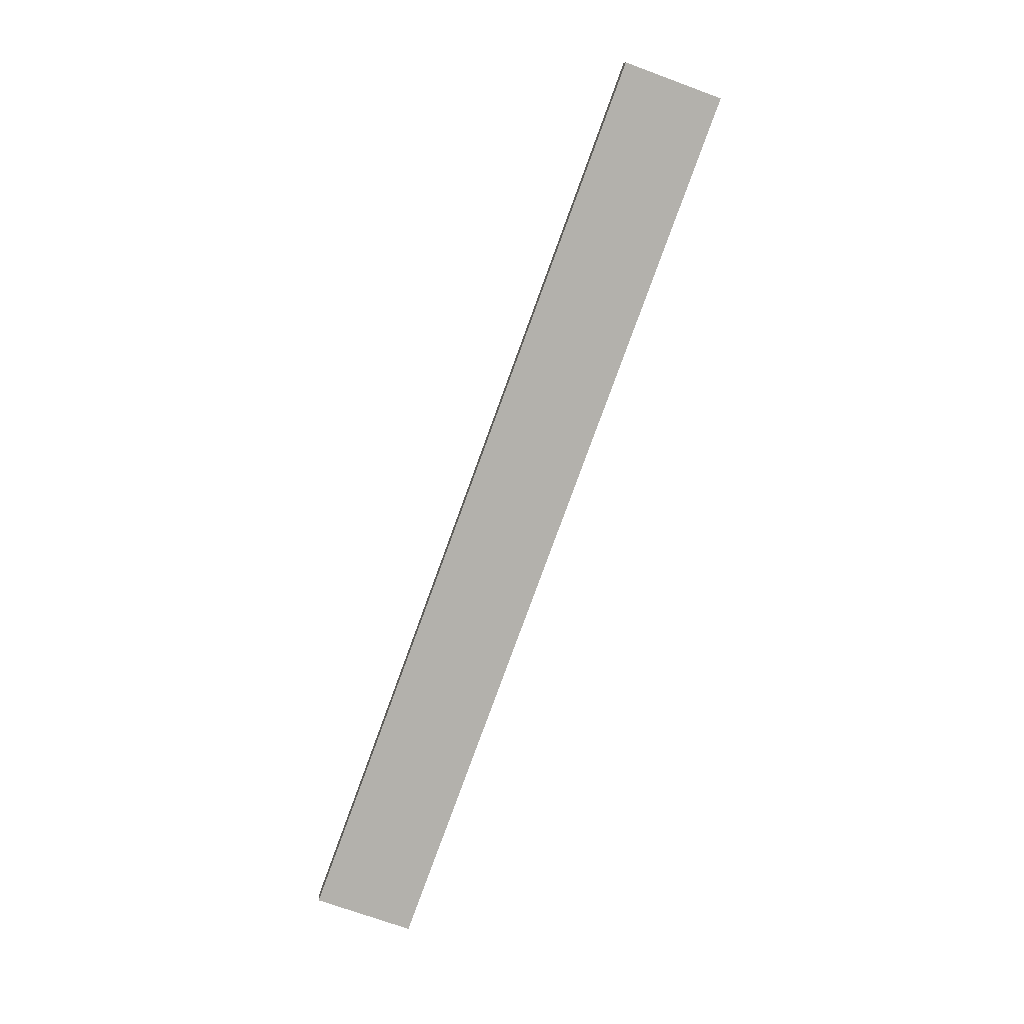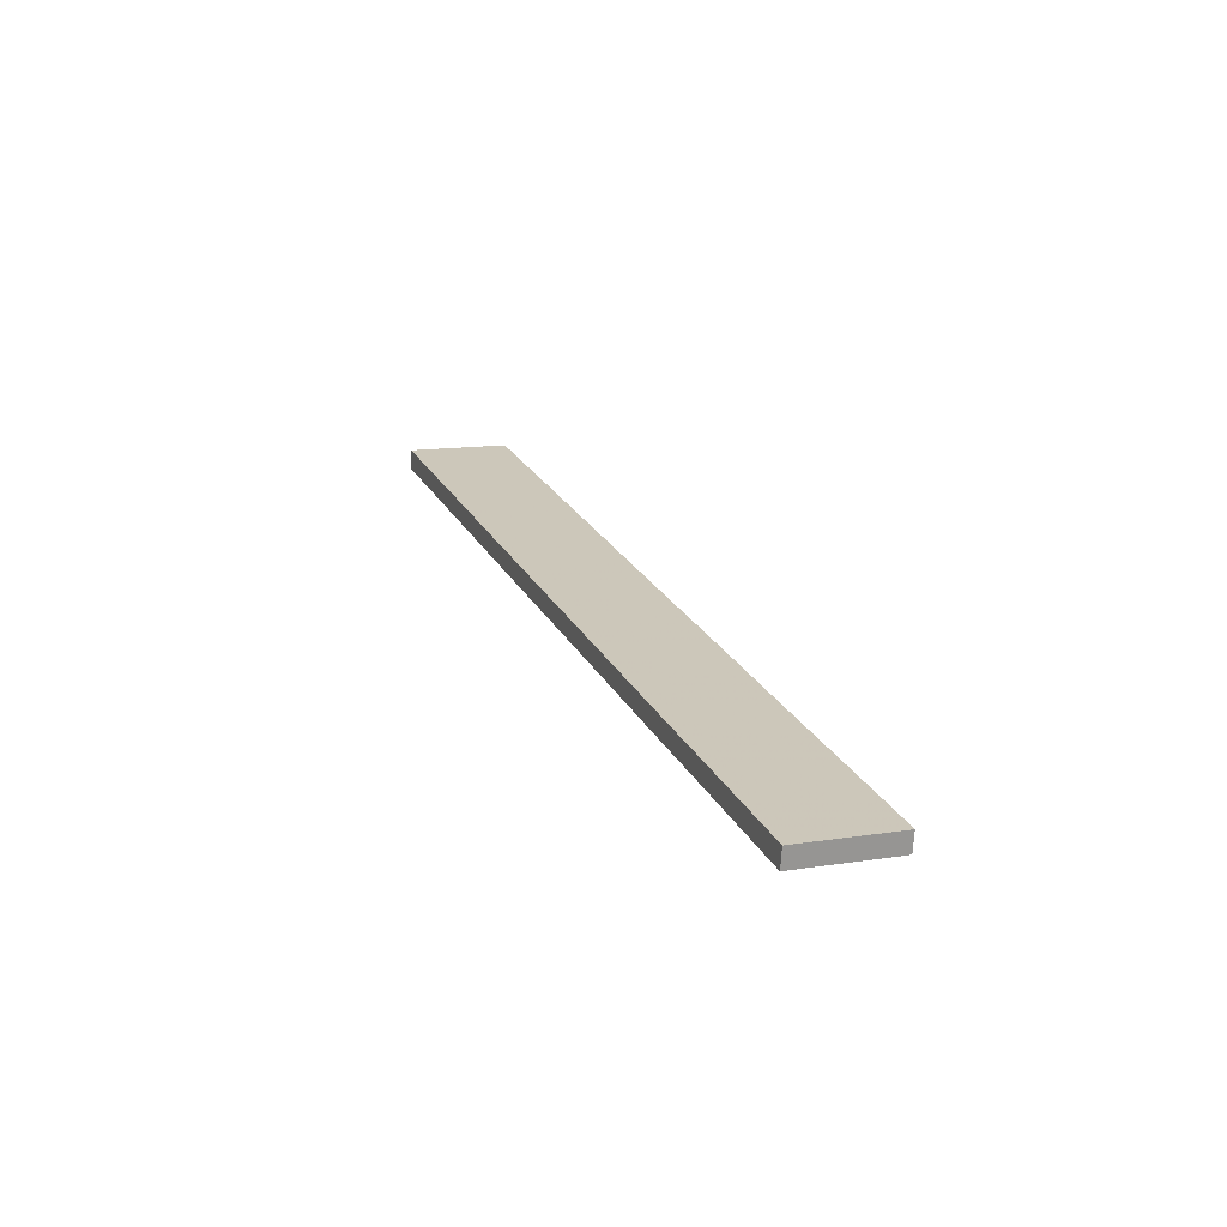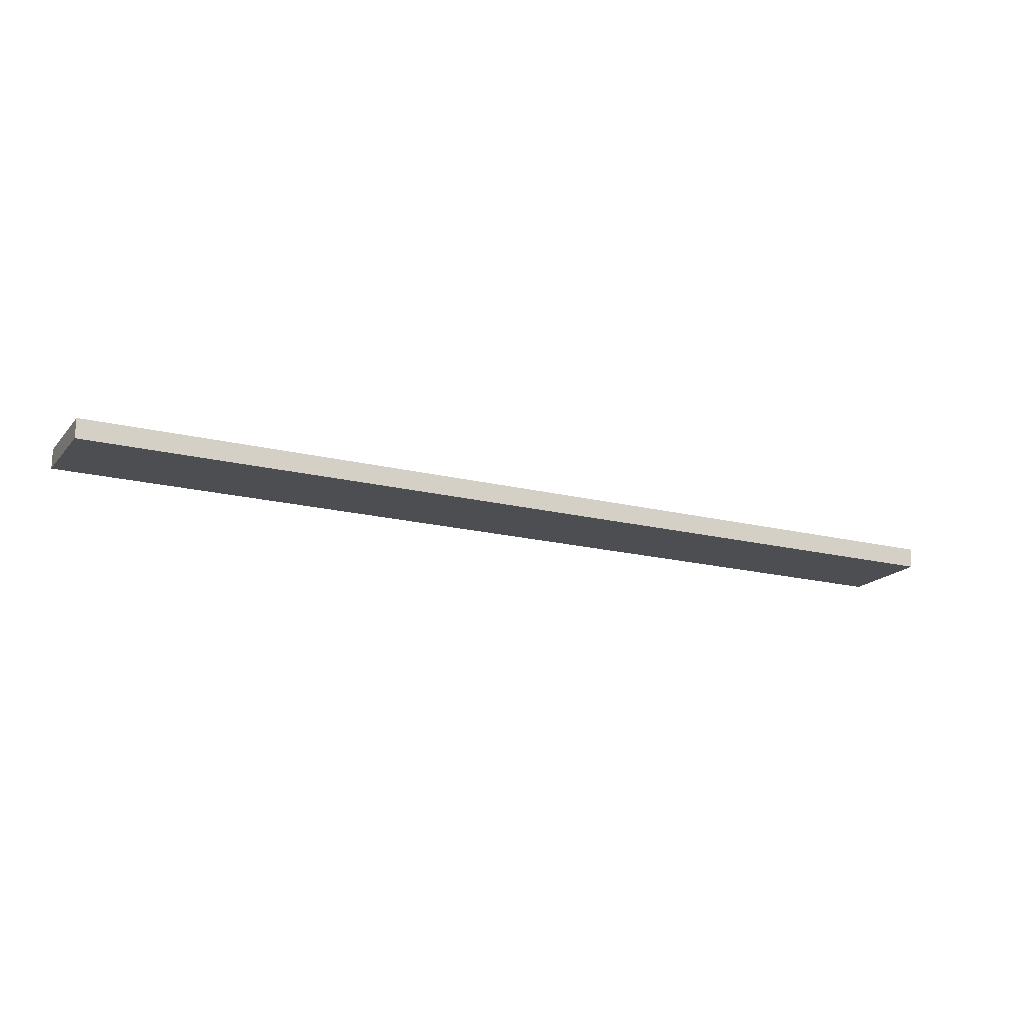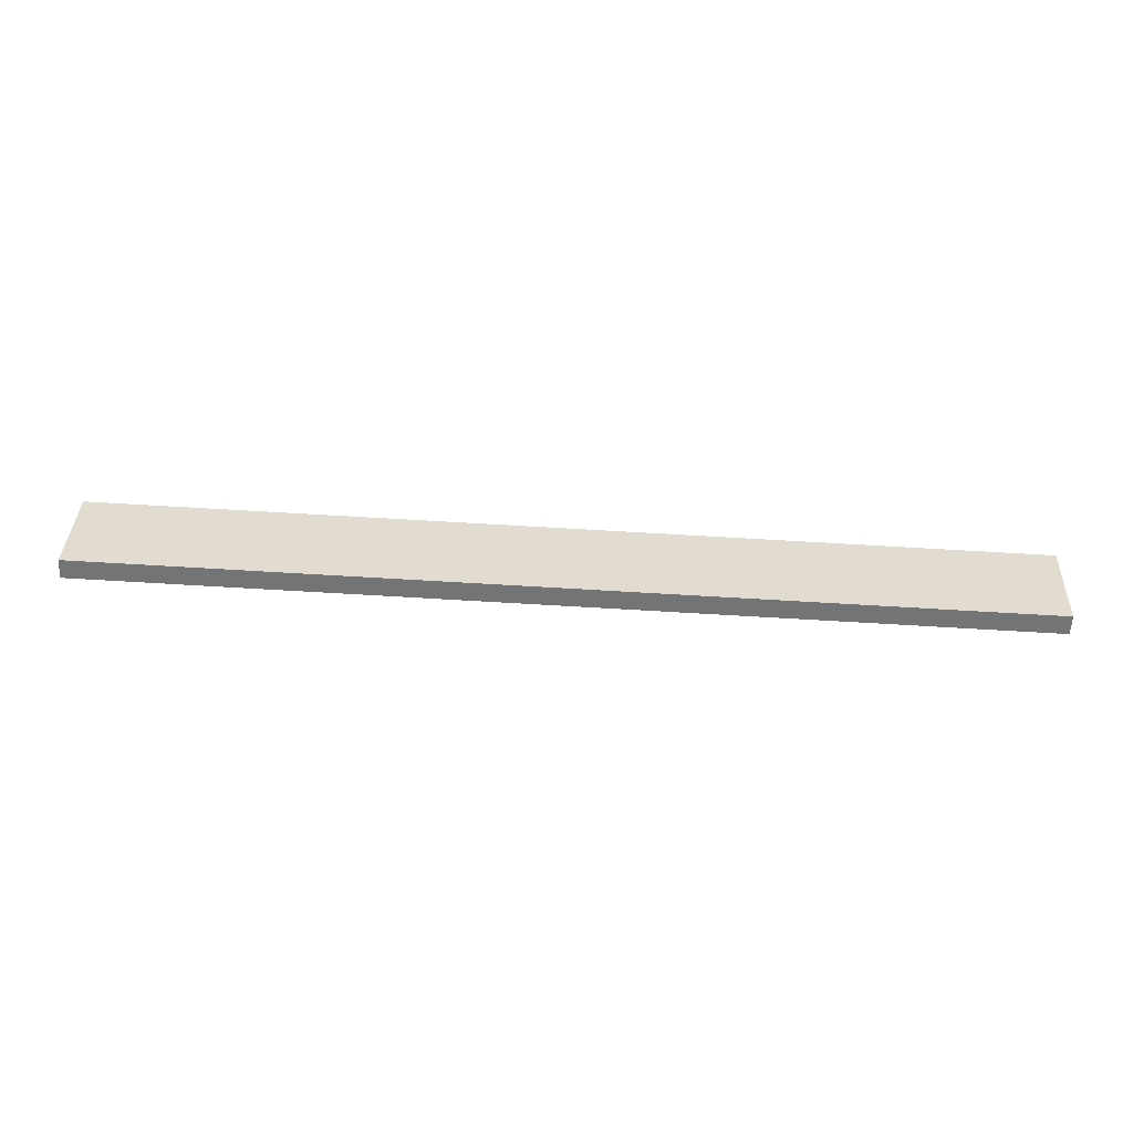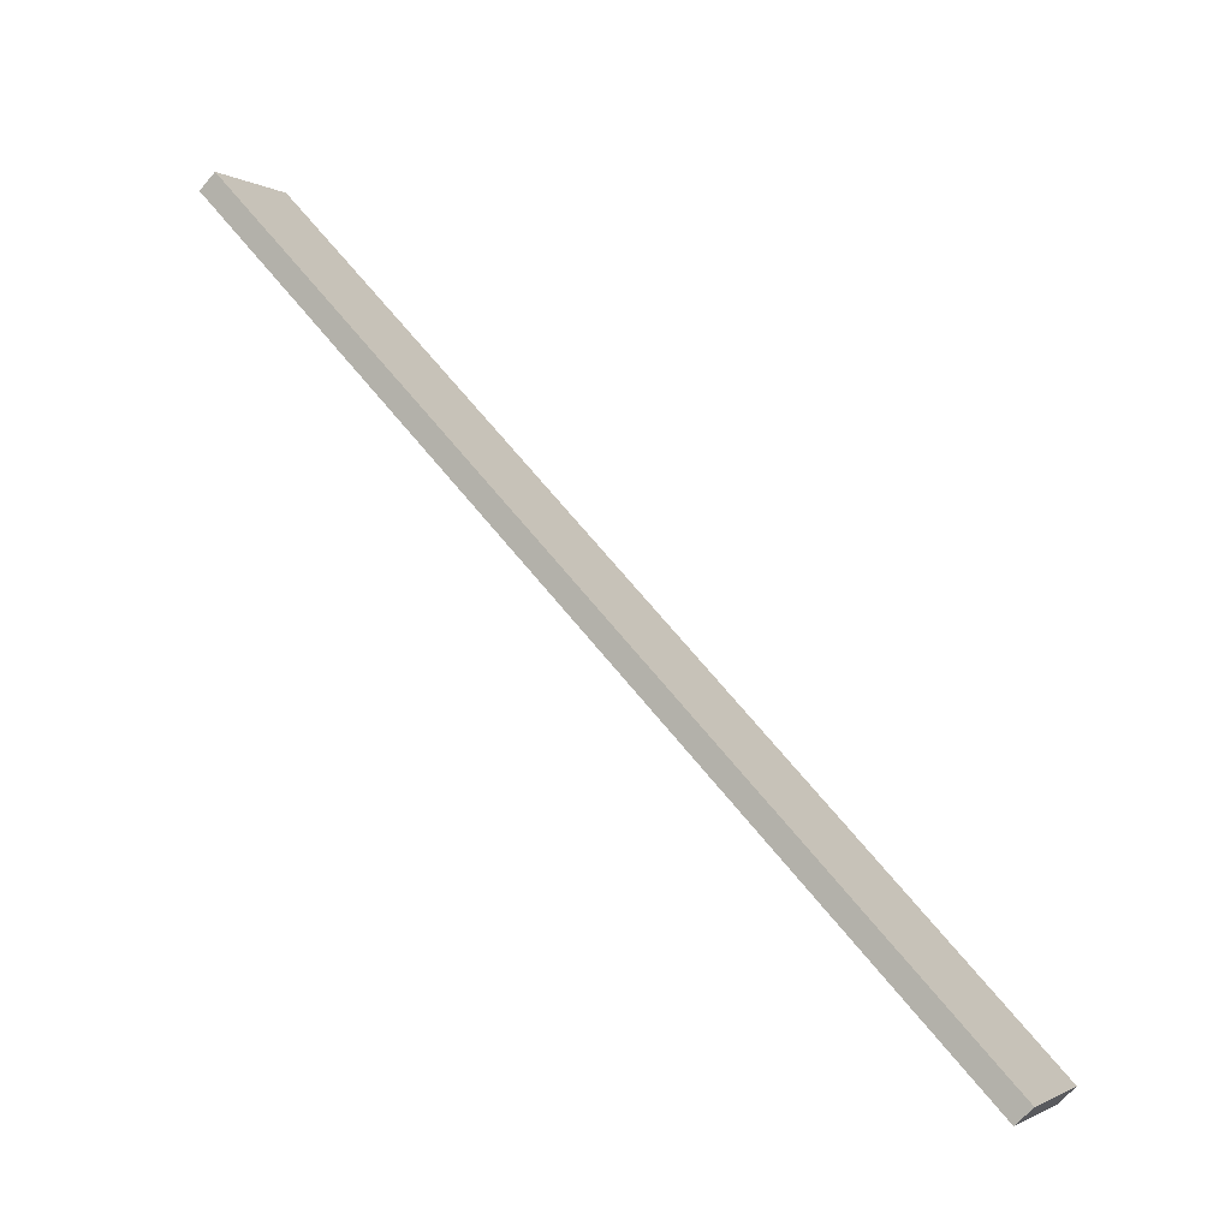
<metadata>
{"format":"obj","ext":"obj","renderer":"f3d","projection":"perspective","resolution":1024,"background":"white","views":[{"elev":-77.3,"azim":-72.9,"up":"+Y"},{"elev":19.5,"azim":106.8,"up":"+Y"},{"elev":-13.6,"azim":12.4,"up":"+Y"},{"elev":36.1,"azim":39.4,"up":"+Y"},{"elev":-62.9,"azim":-41.1,"up":"+Z"}]}
</metadata>
<code>
o WoodenBrokenPlanks_261
v 92.45 65.44 -138.7
v -38.89 72.14 -39.02
v -49.79 71.38 -53.33
v 81.56 64.68 -153
v 92.48 68.94 -138.9
v 81.58 68.17 -153.2
v -49.76 74.87 -53.53
v -38.87 75.64 -39.22
f 1 2 3 4
f 5 6 7 8
f 1 4 6 5
f 4 3 7 6
f 3 2 8 7
f 2 1 5 8

</code>
